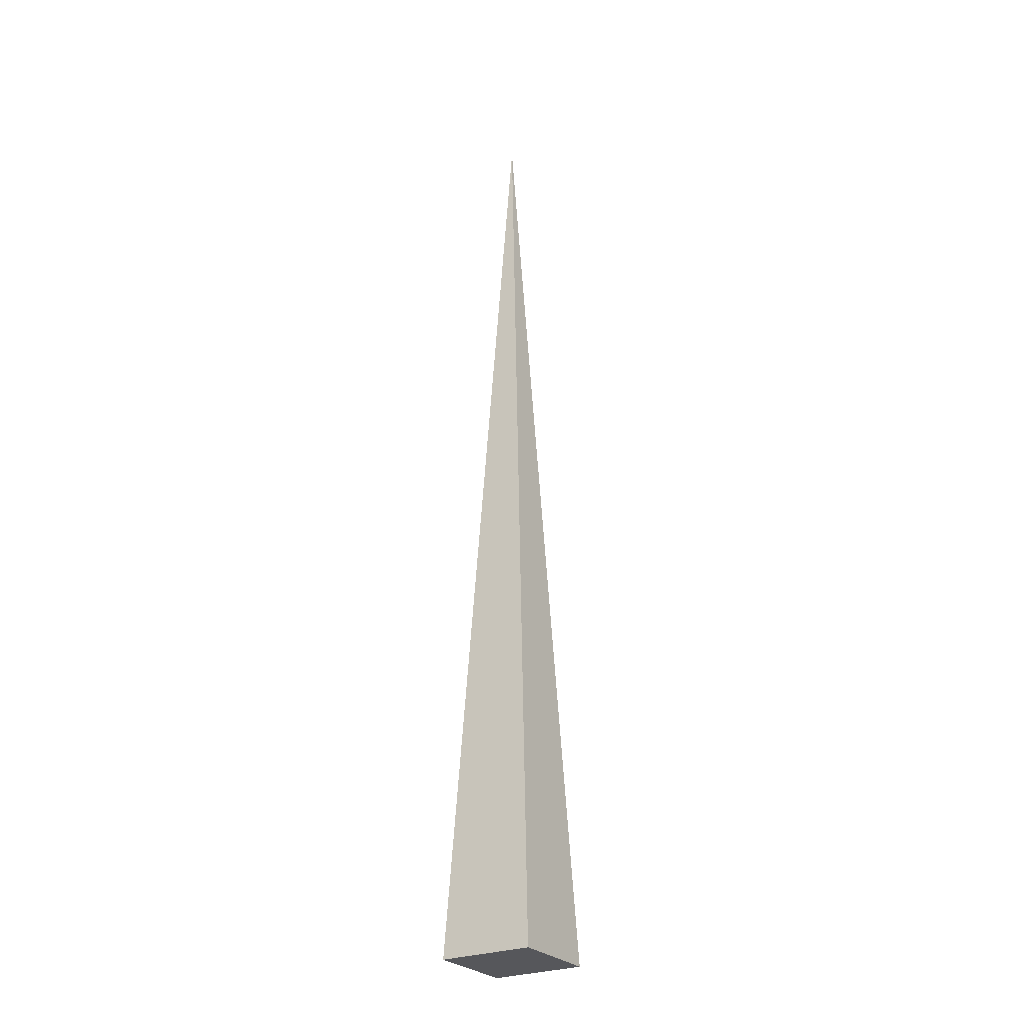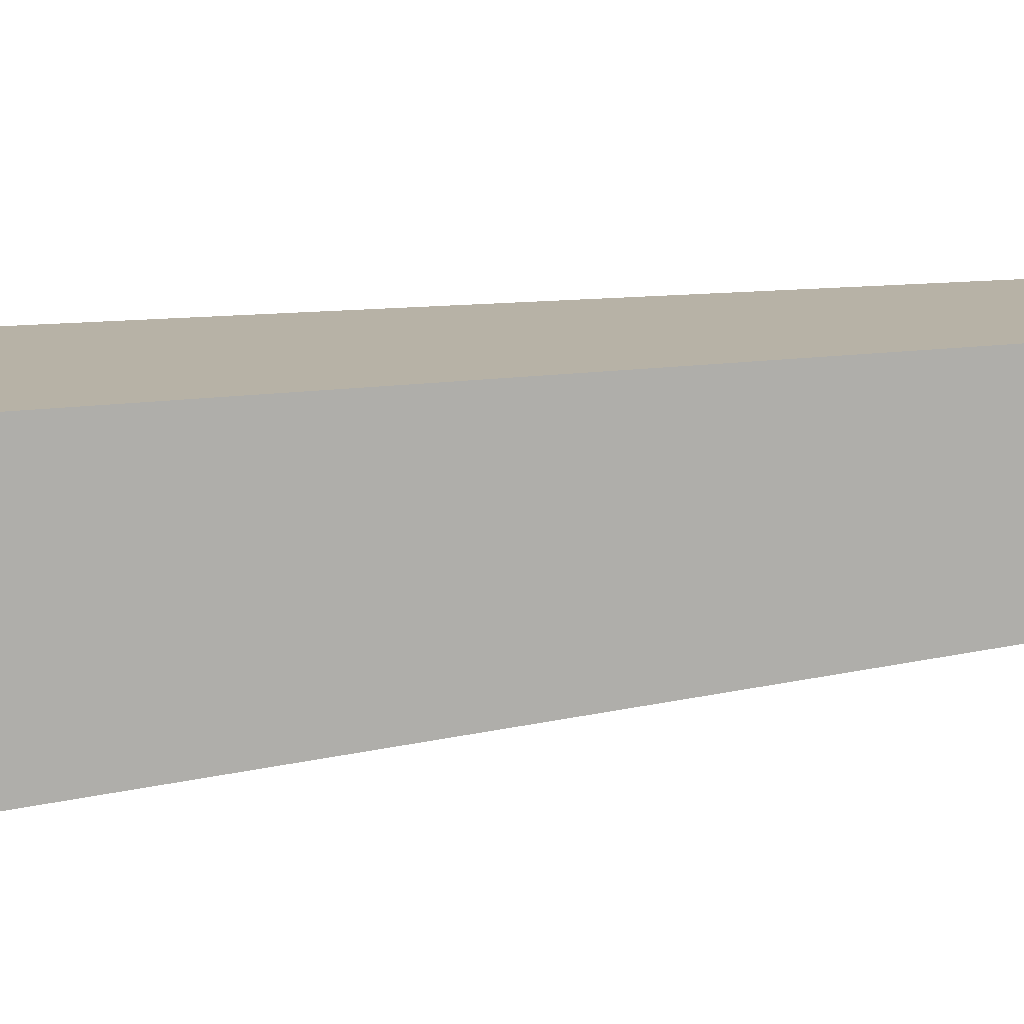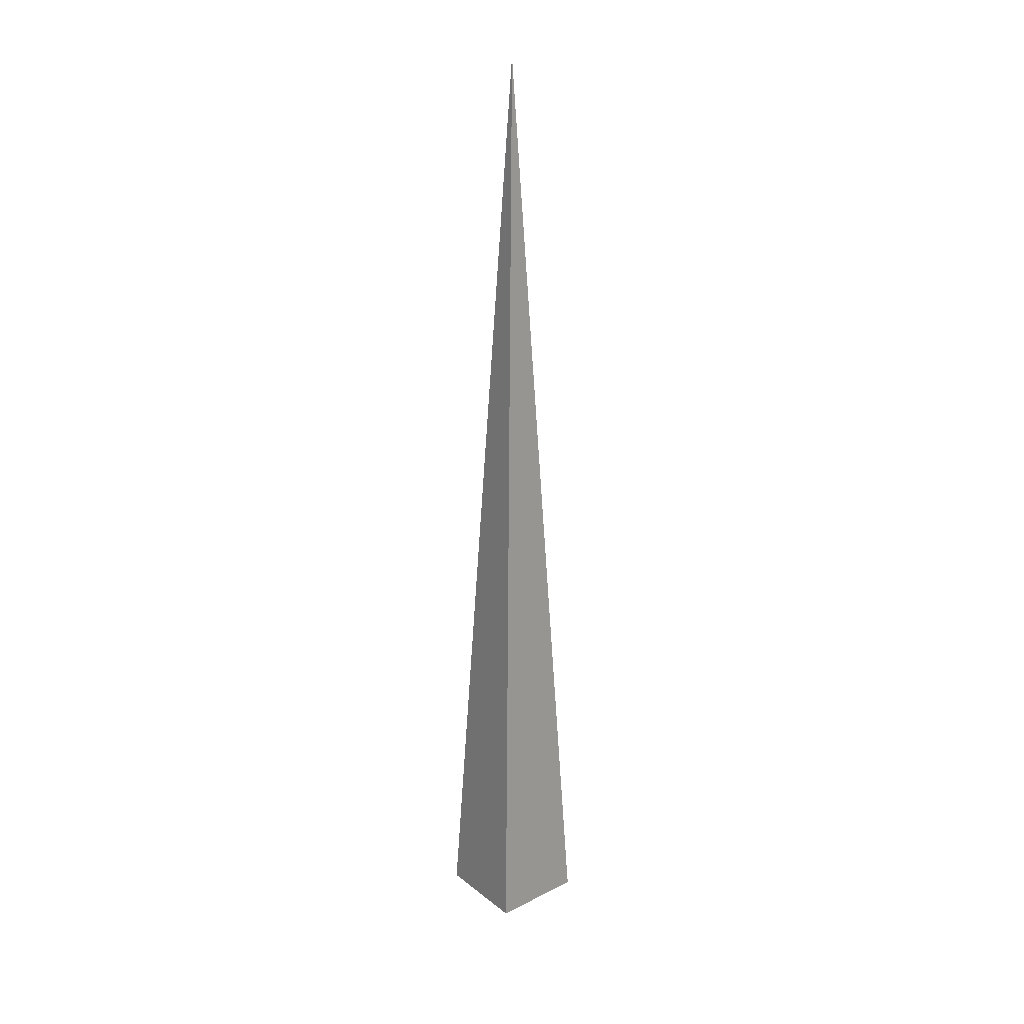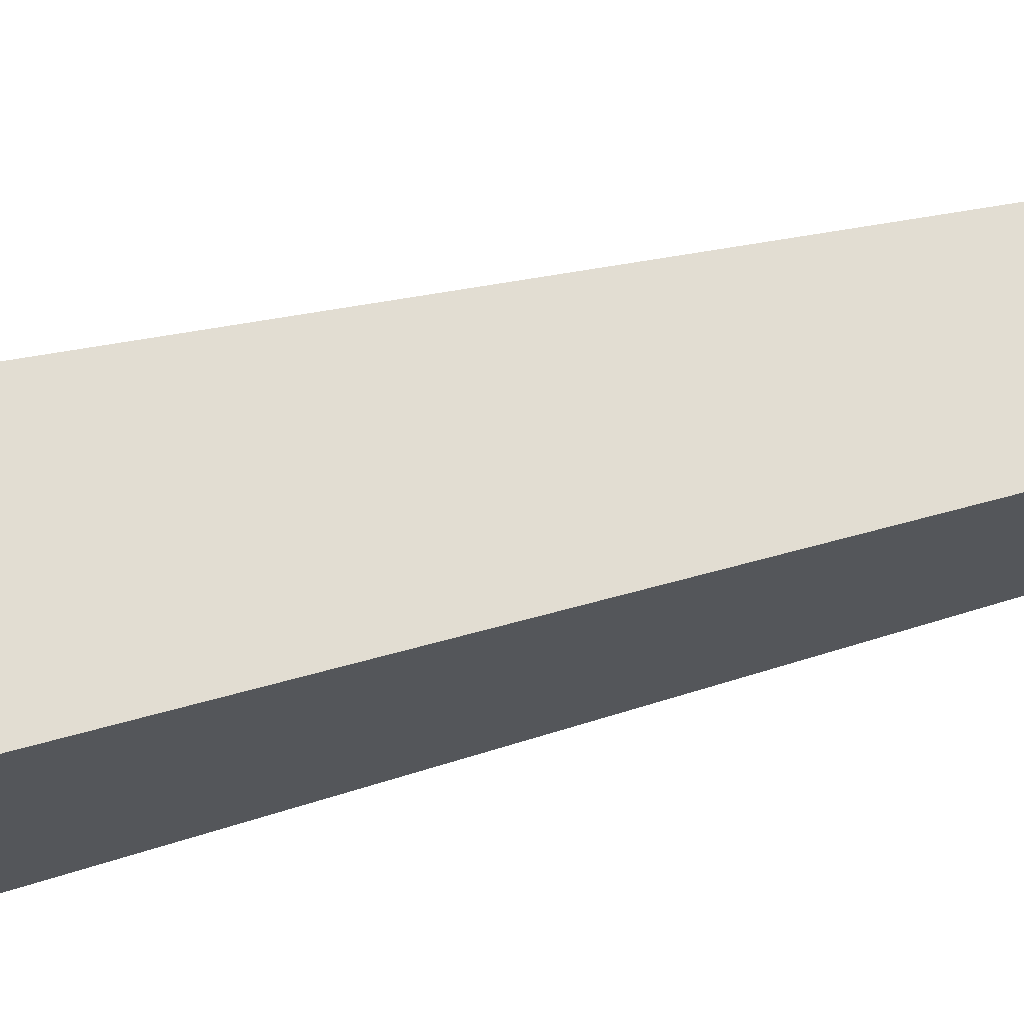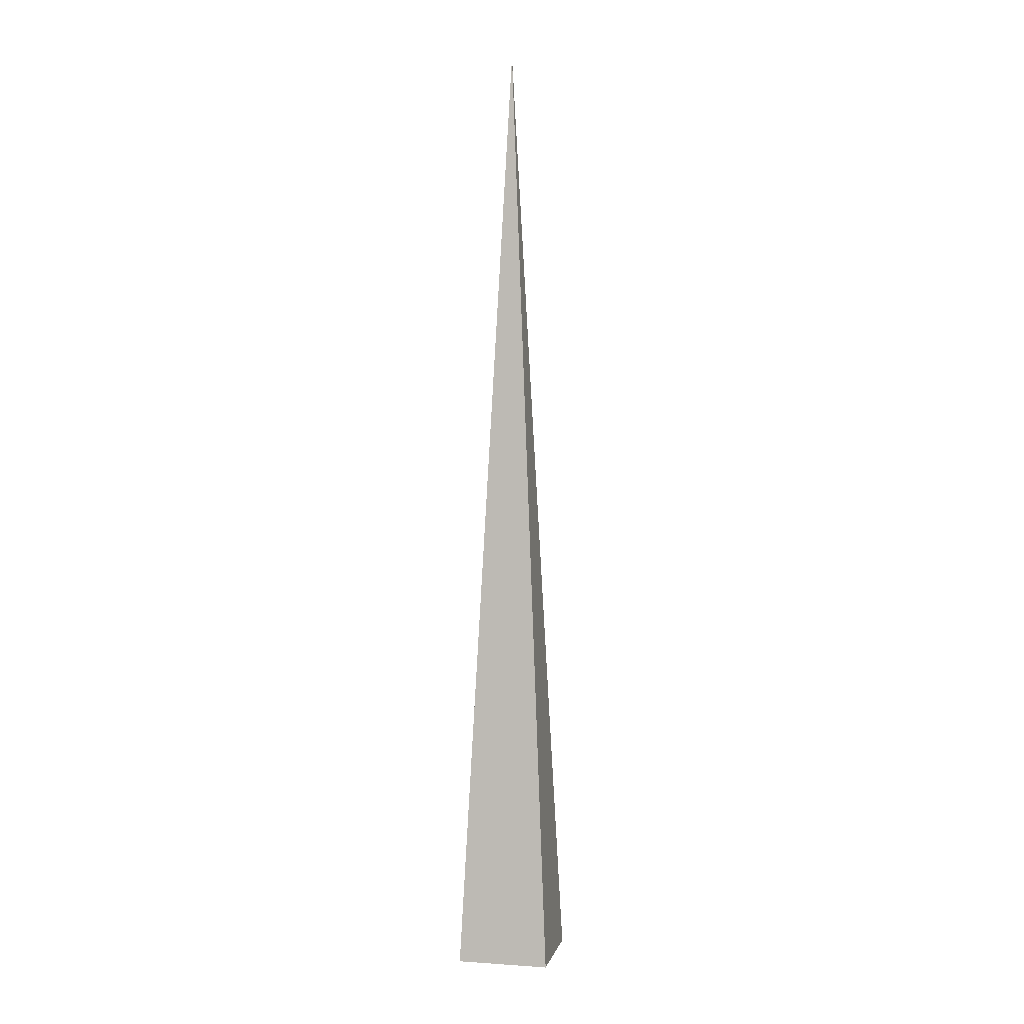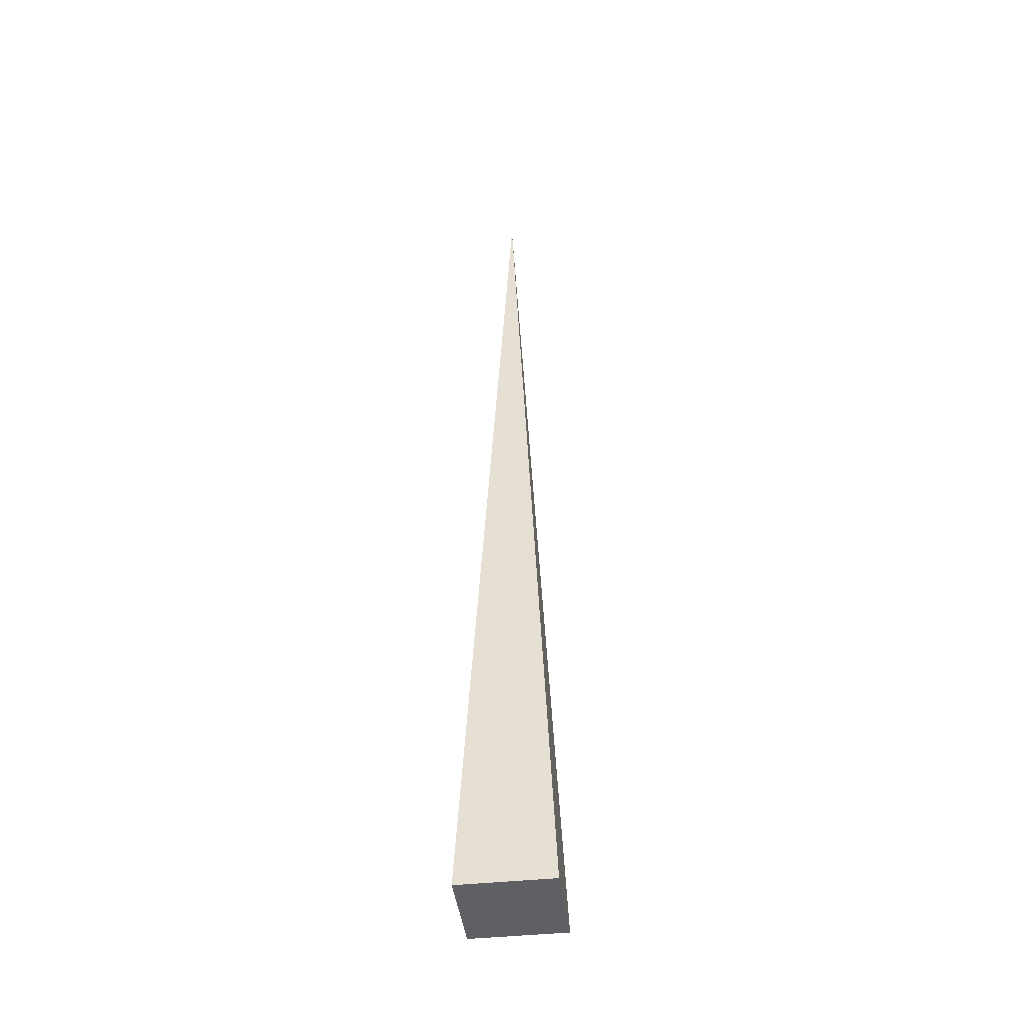
<metadata>
{"format":"obj","ext":"obj","renderer":"f3d","projection":"perspective","resolution":1024,"background":"white","views":[{"elev":-27.1,"azim":32.2,"up":"+Y"},{"elev":-77.0,"azim":96.1,"up":"+Z"},{"elev":24.9,"azim":51.1,"up":"+Y"},{"elev":69.5,"azim":76.6,"up":"+Z"},{"elev":4.1,"azim":-167.5,"up":"+Y"},{"elev":-42.9,"azim":-172.8,"up":"+Y"}]}
</metadata>
<code>
v 0 604 -1.3e-05
v 29.48 0.4578 -29.48
v -29.48 0.4578 -29.48
v -29.48 0.4578 29.48
v 29.48 0.4578 29.48
f 1 2 3
f 1 3 4
f 1 4 5
f 1 5 2
f 2 5 4 3

</code>
